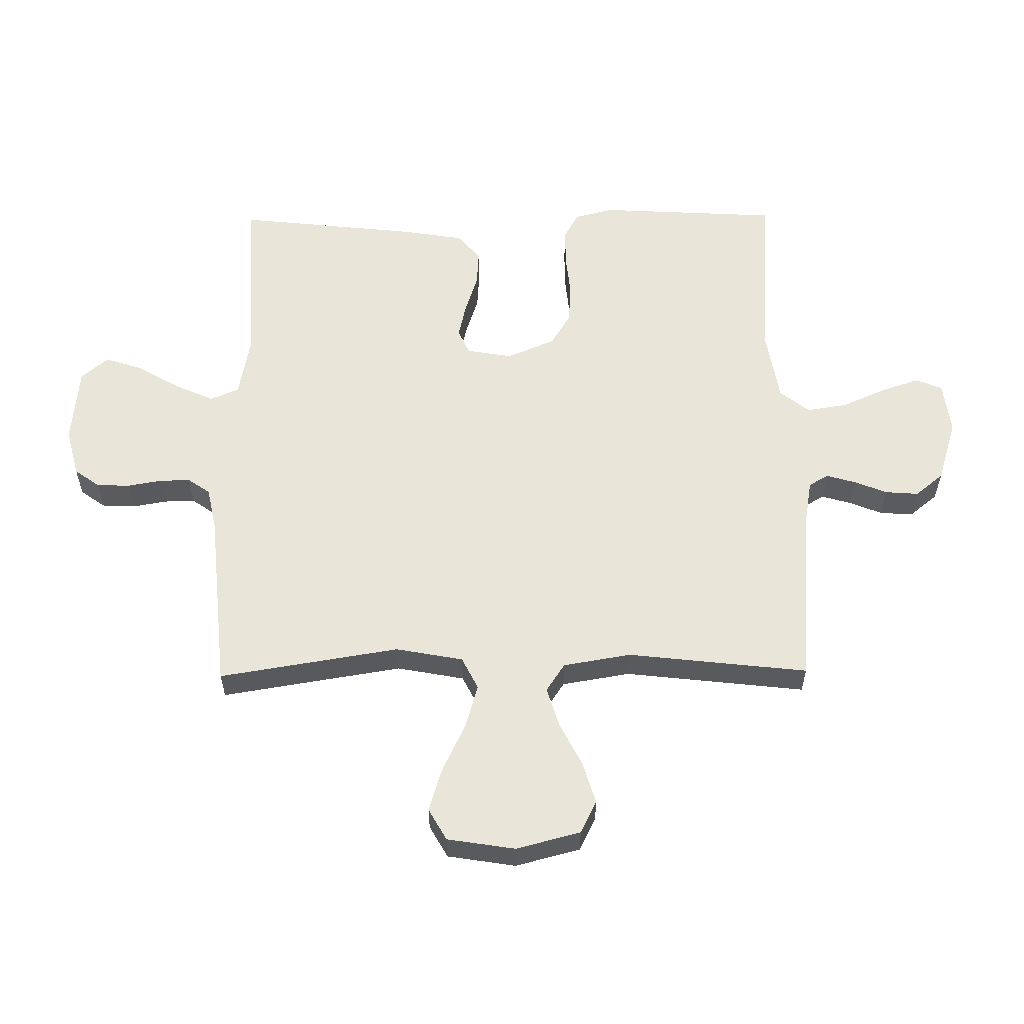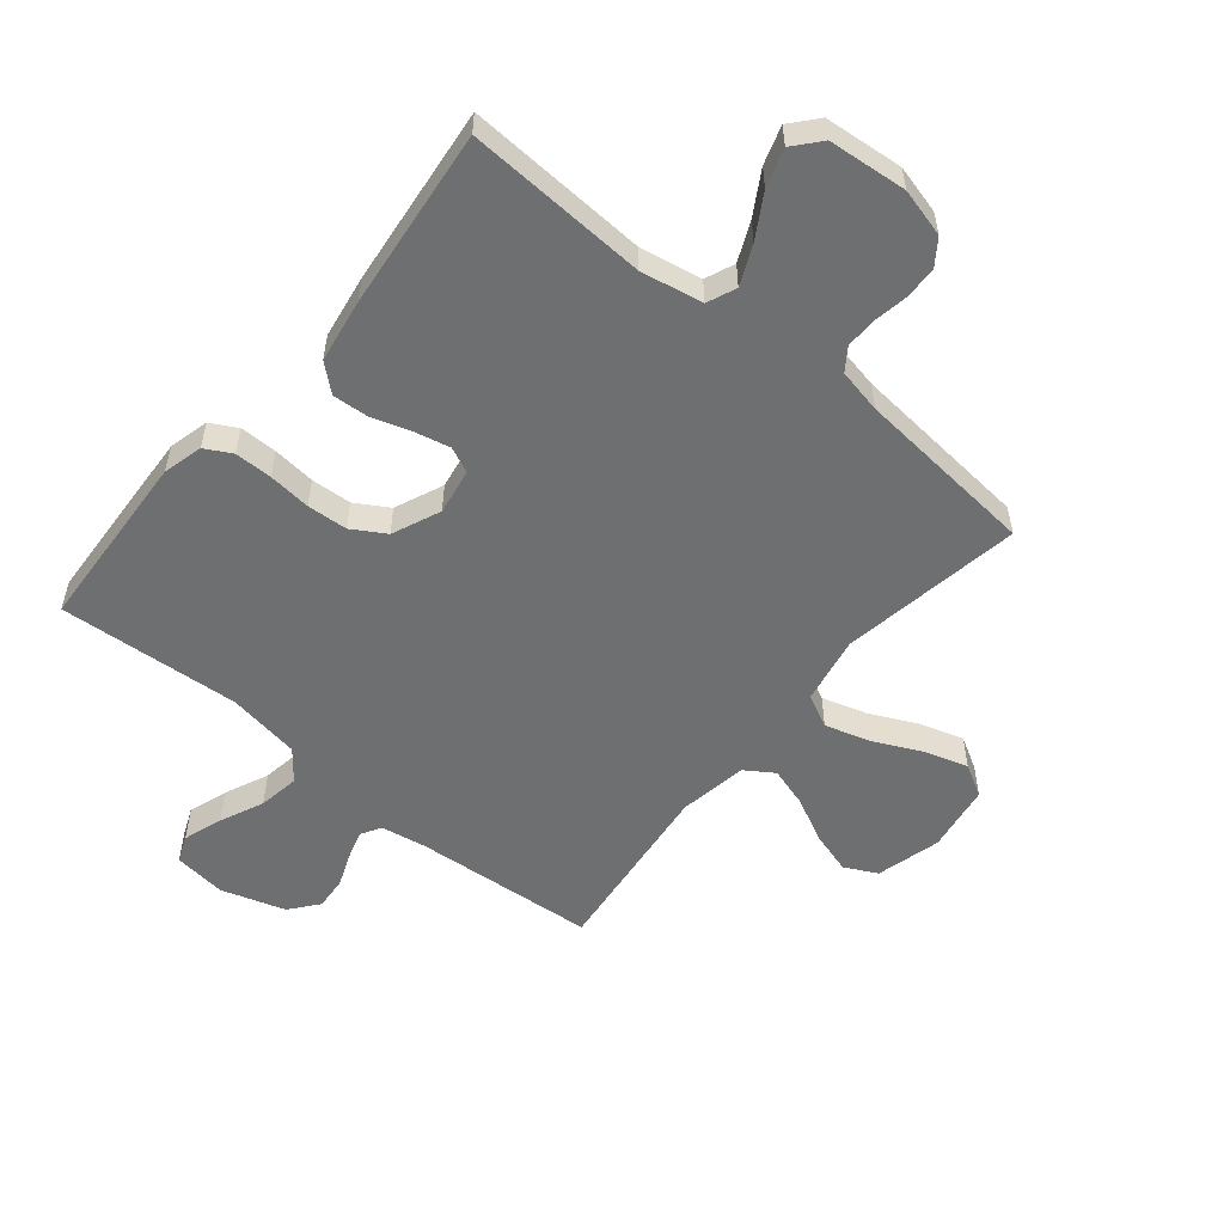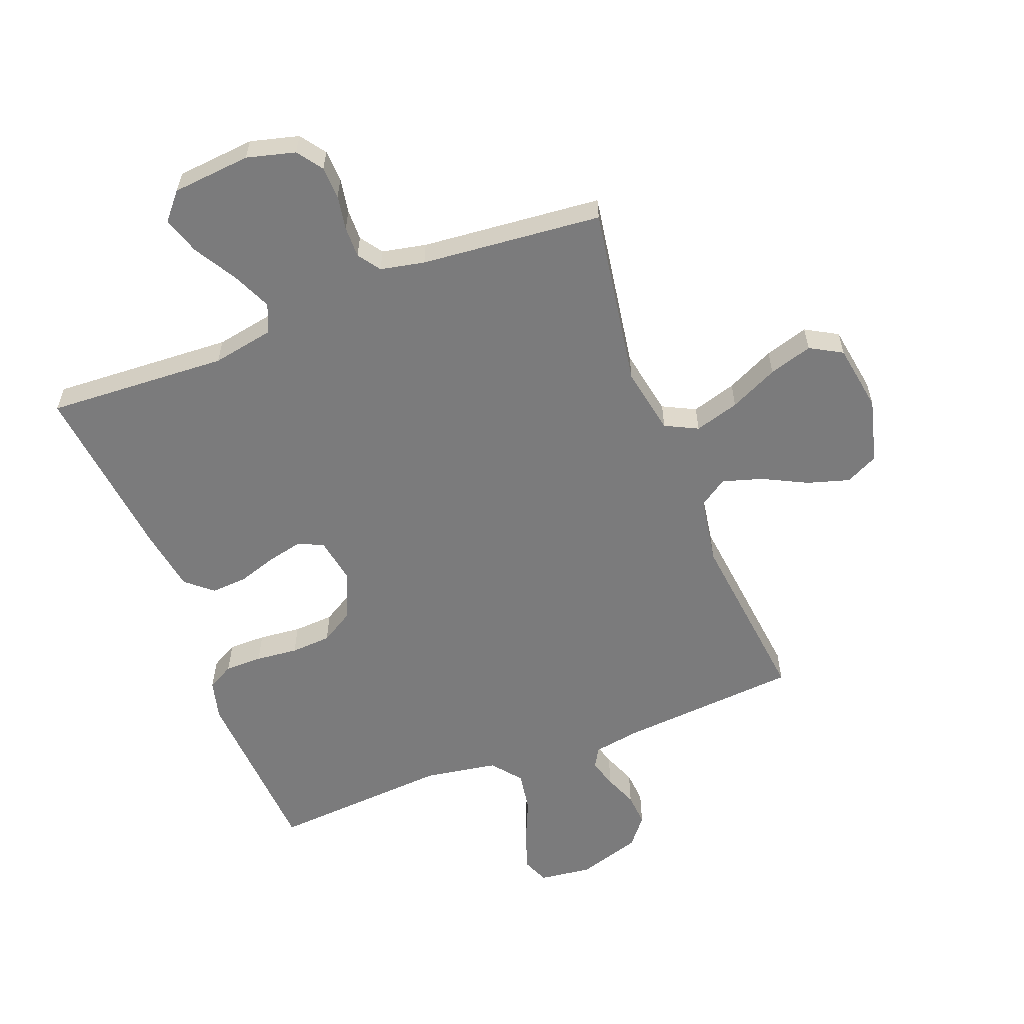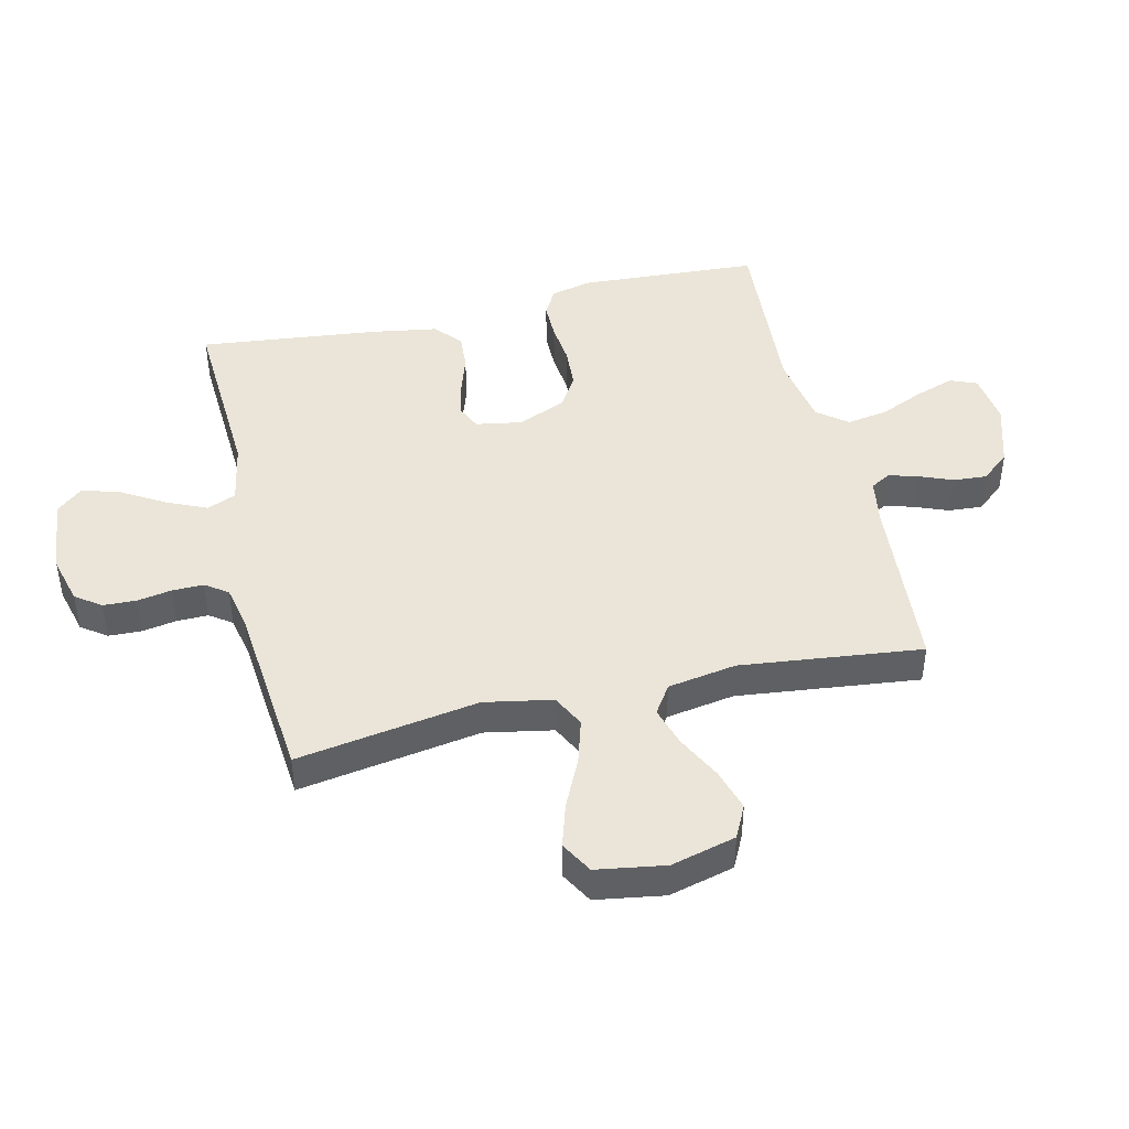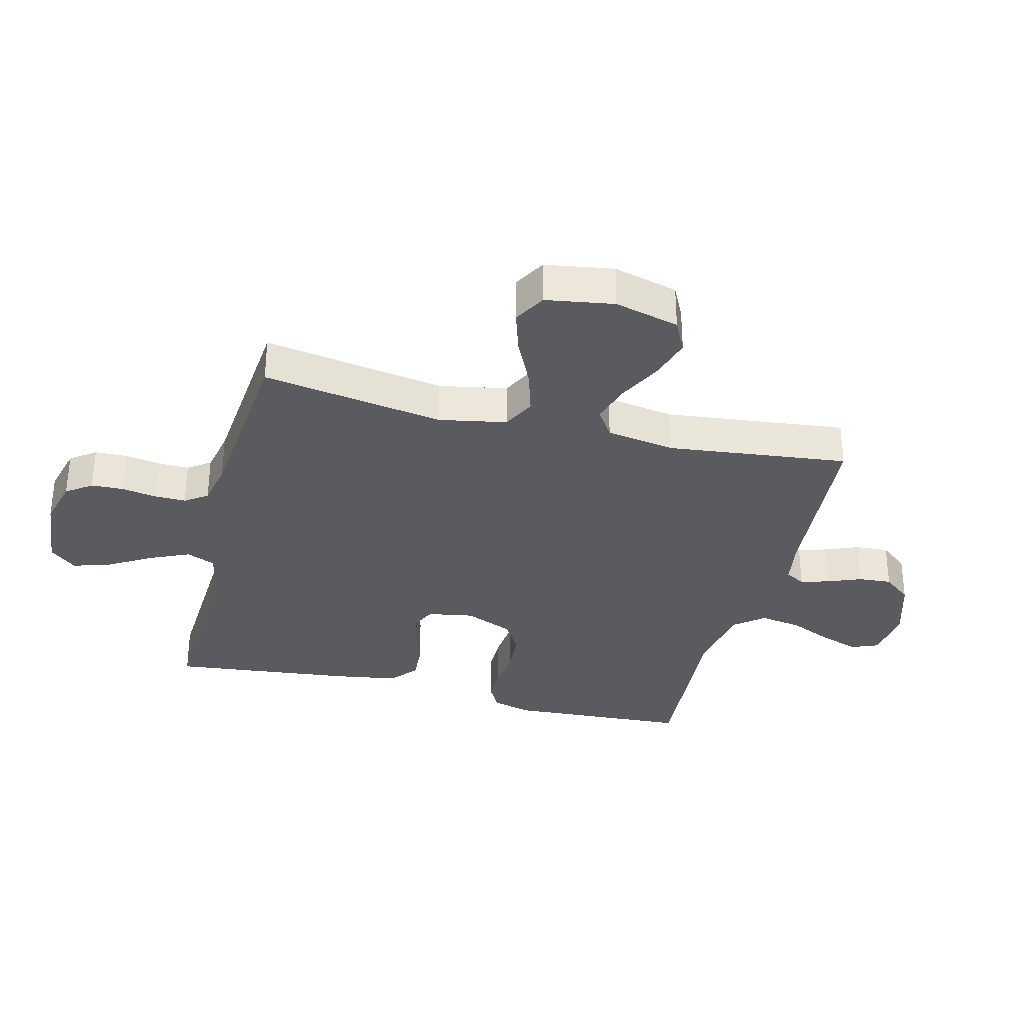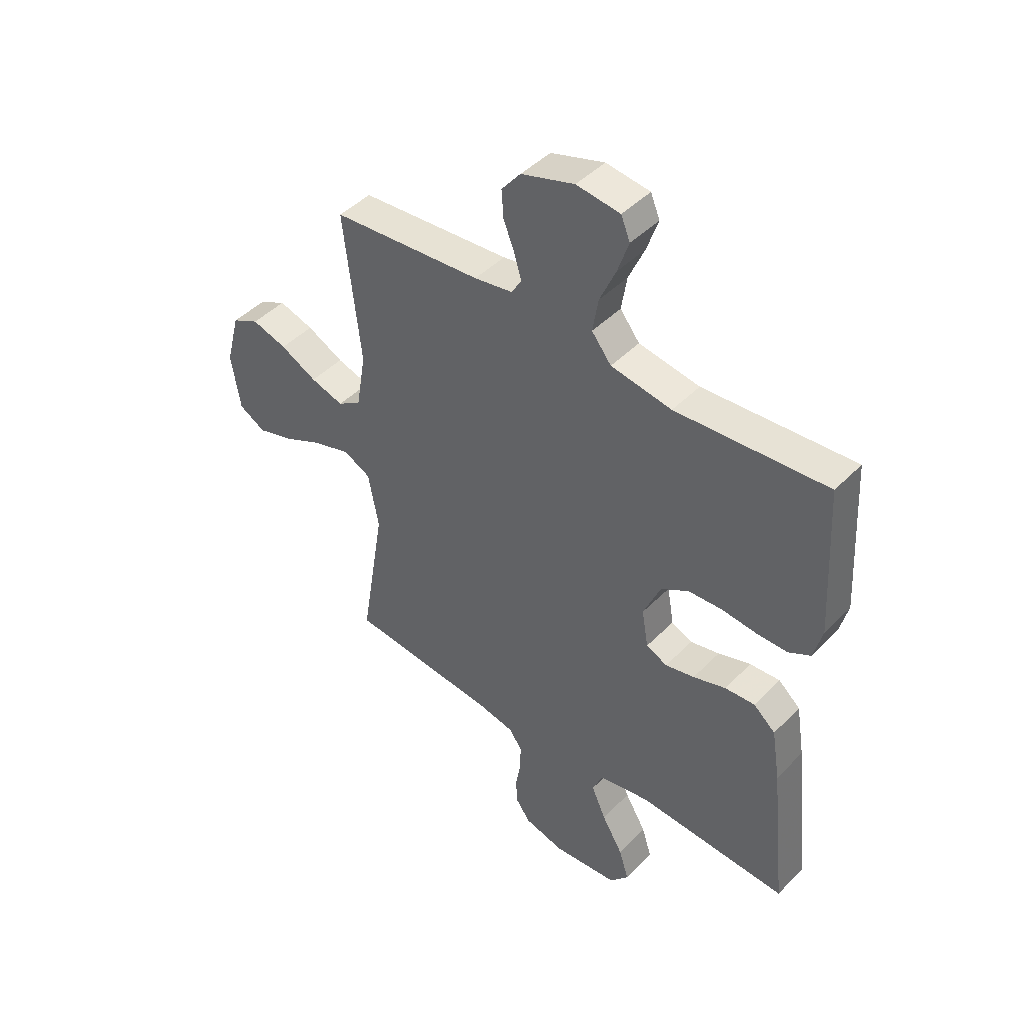
<metadata>
{"format":"obj","ext":"obj","renderer":"f3d","projection":"perspective","resolution":1024,"background":"white","views":[{"elev":58.0,"azim":-90.6,"up":"+Y"},{"elev":-54.5,"azim":140.5,"up":"+Y"},{"elev":-58.5,"azim":-158.9,"up":"+Y"},{"elev":44.5,"azim":-103.2,"up":"+Y"},{"elev":-32.8,"azim":-104.1,"up":"+Y"},{"elev":45.0,"azim":40.8,"up":"+Z"}]}
</metadata>
<code>
v -0.5 0.07 -0.5
v -0.451 0.07 -0.2
v -0.472 0.07 -0.088
v -0.526 0.07 -0.061
v -0.6 0.07 -0.083
v -0.68 0.07 -0.121
v -0.752 0.07 -0.143
v -0.805 0.07 -0.113
v -0.823 0.07 0
v -0.795 0.07 0.107
v -0.741 0.07 0.134
v -0.671 0.07 0.113
v -0.598 0.07 0.076
v -0.532 0.07 0.056
v -0.485 0.07 0.087
v -0.466 0.07 0.2
v -0.5 0.07 0.5
v -0.2 0.07 0.524
v -0.123 0.07 0.537
v -0.104 0.07 0.57
v -0.118 0.07 0.618
v -0.14 0.07 0.673
v -0.144 0.07 0.728
v -0.106 0.07 0.775
v 0 0.07 0.808
v 0.087 0.07 0.797
v 0.105 0.07 0.753
v 0.083 0.07 0.688
v 0.051 0.07 0.616
v 0.04 0.07 0.548
v 0.079 0.07 0.499
v 0.2 0.07 0.479
v 0.5 0.07 0.5
v 0.517 0.07 0.2
v 0.5 0.07 0.134
v 0.456 0.07 0.11
v 0.394 0.07 0.11
v 0.324 0.07 0.117
v 0.257 0.07 0.113
v 0.202 0.07 0.08
v 0.168 0.07 0
v 0.181 0.07 -0.076
v 0.223 0.07 -0.095
v 0.281 0.07 -0.082
v 0.346 0.07 -0.061
v 0.406 0.07 -0.057
v 0.45 0.07 -0.095
v 0.467 0.07 -0.2
v 0.5 0.07 -0.5
v 0.2 0.07 -0.484
v 0.097 0.07 -0.503
v 0.077 0.07 -0.551
v 0.106 0.07 -0.616
v 0.148 0.07 -0.687
v 0.168 0.07 -0.75
v 0.13 0.07 -0.794
v 0 0.07 -0.806
v -0.08 0.07 -0.785
v -0.11 0.07 -0.743
v -0.112 0.07 -0.689
v -0.102 0.07 -0.632
v -0.101 0.07 -0.58
v -0.127 0.07 -0.543
v -0.2 0.07 -0.528
v -0.5 0 -0.5
v -0.451 0 -0.2
v -0.472 0 -0.088
v -0.526 0 -0.061
v -0.6 0 -0.083
v -0.68 0 -0.121
v -0.752 0 -0.143
v -0.805 0 -0.113
v -0.823 0 0
v -0.795 0 0.107
v -0.741 0 0.134
v -0.671 0 0.113
v -0.598 0 0.076
v -0.532 0 0.056
v -0.485 0 0.087
v -0.466 0 0.2
v -0.5 0 0.5
v -0.2 0 0.524
v -0.123 0 0.537
v -0.104 0 0.57
v -0.118 0 0.618
v -0.14 0 0.673
v -0.144 0 0.728
v -0.106 0 0.775
v 0 0 0.808
v 0.087 0 0.797
v 0.105 0 0.753
v 0.083 0 0.688
v 0.051 0 0.616
v 0.04 0 0.548
v 0.079 0 0.499
v 0.2 0 0.479
v 0.5 0 0.5
v 0.517 0 0.2
v 0.5 0 0.134
v 0.456 0 0.11
v 0.394 0 0.11
v 0.324 0 0.117
v 0.257 0 0.113
v 0.202 0 0.08
v 0.168 0 0
v 0.181 0 -0.076
v 0.223 0 -0.095
v 0.281 0 -0.082
v 0.346 0 -0.061
v 0.406 0 -0.057
v 0.45 0 -0.095
v 0.467 0 -0.2
v 0.5 0 -0.5
v 0.2 0 -0.484
v 0.097 0 -0.503
v 0.077 0 -0.551
v 0.106 0 -0.616
v 0.148 0 -0.687
v 0.168 0 -0.75
v 0.13 0 -0.794
v 0 0 -0.806
v -0.08 0 -0.785
v -0.11 0 -0.743
v -0.112 0 -0.689
v -0.102 0 -0.632
v -0.101 0 -0.58
v -0.127 0 -0.543
v -0.2 0 -0.528
f 58 59 60 61
f 58 61 62
f 57 58 62
f 56 57 62
f 53 54 55 56
f 52 53 56 62
f 51 52 62 63
f 47 48 49 50
f 44 45 46 47
f 43 44 47 50
f 42 43 50 51
f 35 36 37 38
f 35 38 39
f 32 33 34 35
f 31 32 35 39
f 30 31 39 40
f 26 27 28 29
f 24 25 26 29
f 24 29 30
f 21 22 23 24
f 20 21 24 30
f 19 20 30 40
f 16 17 18
f 15 16 18 19
f 10 11 12 13
f 10 13 14
f 9 10 14
f 8 9 14
f 5 6 7 8
f 4 5 8 14
f 3 4 14 15
f 64 1 2
f 41 42 51 63
f 40 41 63 64
f 15 19 40 64
f 2 3 15 64
f 125 124 123 122
f 126 125 122
f 126 122 121
f 126 121 120
f 120 119 118 117
f 126 120 117 116
f 127 126 116 115
f 114 113 112 111
f 111 110 109 108
f 114 111 108 107
f 115 114 107 106
f 102 101 100 99
f 103 102 99
f 99 98 97 96
f 103 99 96 95
f 104 103 95 94
f 93 92 91 90
f 93 90 89 88
f 94 93 88
f 88 87 86 85
f 94 88 85 84
f 104 94 84 83
f 82 81 80
f 83 82 80 79
f 77 76 75 74
f 78 77 74
f 78 74 73
f 78 73 72
f 72 71 70 69
f 78 72 69 68
f 79 78 68 67
f 66 65 128
f 127 115 106 105
f 128 127 105 104
f 128 104 83 79
f 128 79 67 66
f 1 65 66 2
f 2 66 67 3
f 3 67 68 4
f 4 68 69 5
f 5 69 70 6
f 6 70 71 7
f 7 71 72 8
f 8 72 73 9
f 9 73 74 10
f 10 74 75 11
f 11 75 76 12
f 12 76 77 13
f 13 77 78 14
f 14 78 79 15
f 15 79 80 16
f 16 80 81 17
f 17 81 82 18
f 18 82 83 19
f 19 83 84 20
f 20 84 85 21
f 21 85 86 22
f 22 86 87 23
f 23 87 88 24
f 24 88 89 25
f 25 89 90 26
f 26 90 91 27
f 27 91 92 28
f 28 92 93 29
f 29 93 94 30
f 30 94 95 31
f 31 95 96 32
f 32 96 97 33
f 33 97 98 34
f 34 98 99 35
f 35 99 100 36
f 36 100 101 37
f 37 101 102 38
f 38 102 103 39
f 39 103 104 40
f 40 104 105 41
f 41 105 106 42
f 42 106 107 43
f 43 107 108 44
f 44 108 109 45
f 45 109 110 46
f 46 110 111 47
f 47 111 112 48
f 48 112 113 49
f 49 113 114 50
f 50 114 115 51
f 51 115 116 52
f 52 116 117 53
f 53 117 118 54
f 54 118 119 55
f 55 119 120 56
f 56 120 121 57
f 57 121 122 58
f 58 122 123 59
f 59 123 124 60
f 60 124 125 61
f 61 125 126 62
f 62 126 127 63
f 63 127 128 64
f 64 128 65 1

</code>
